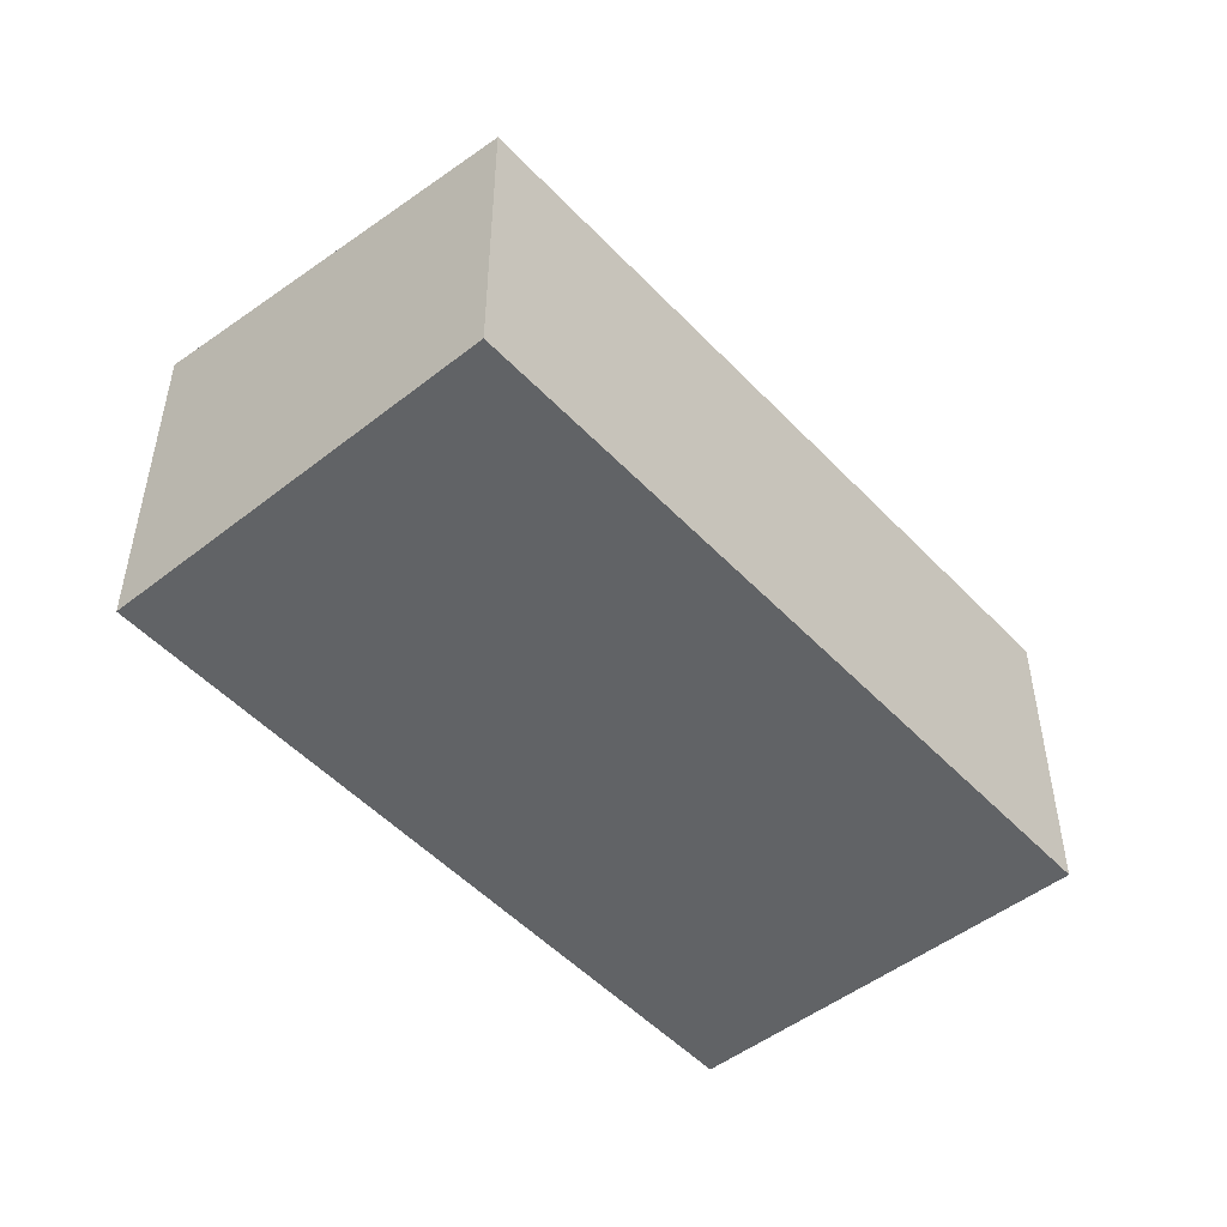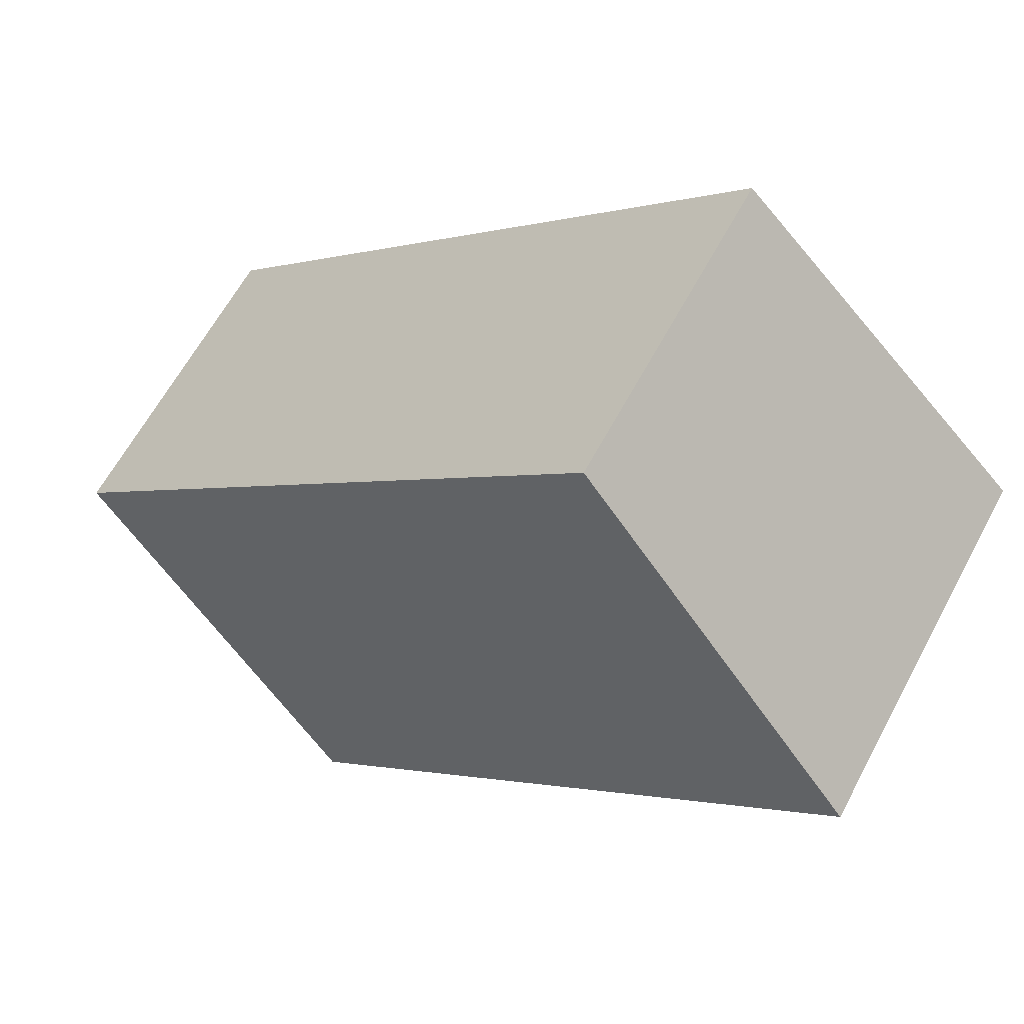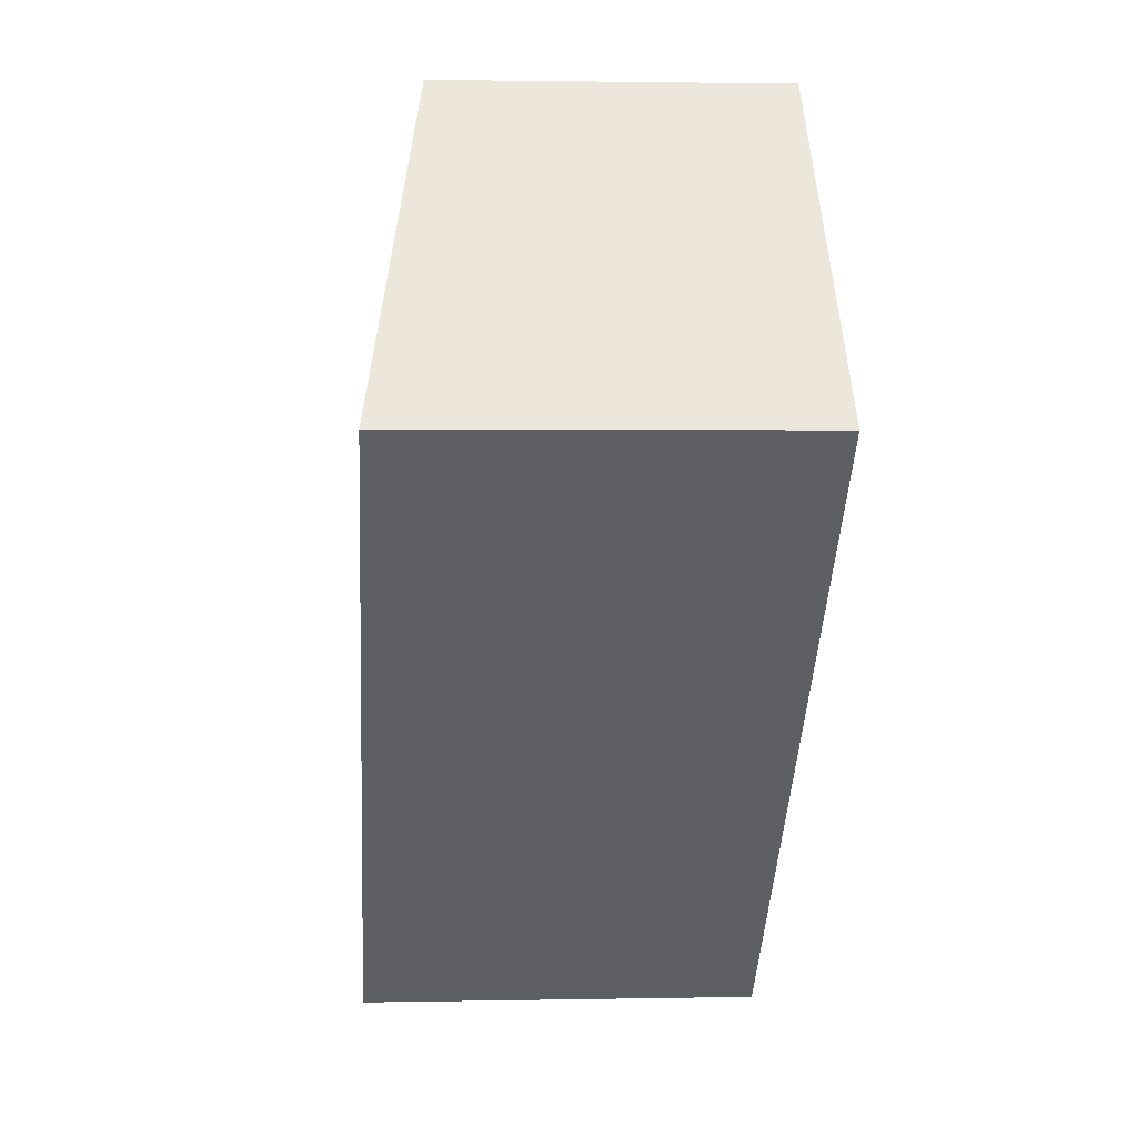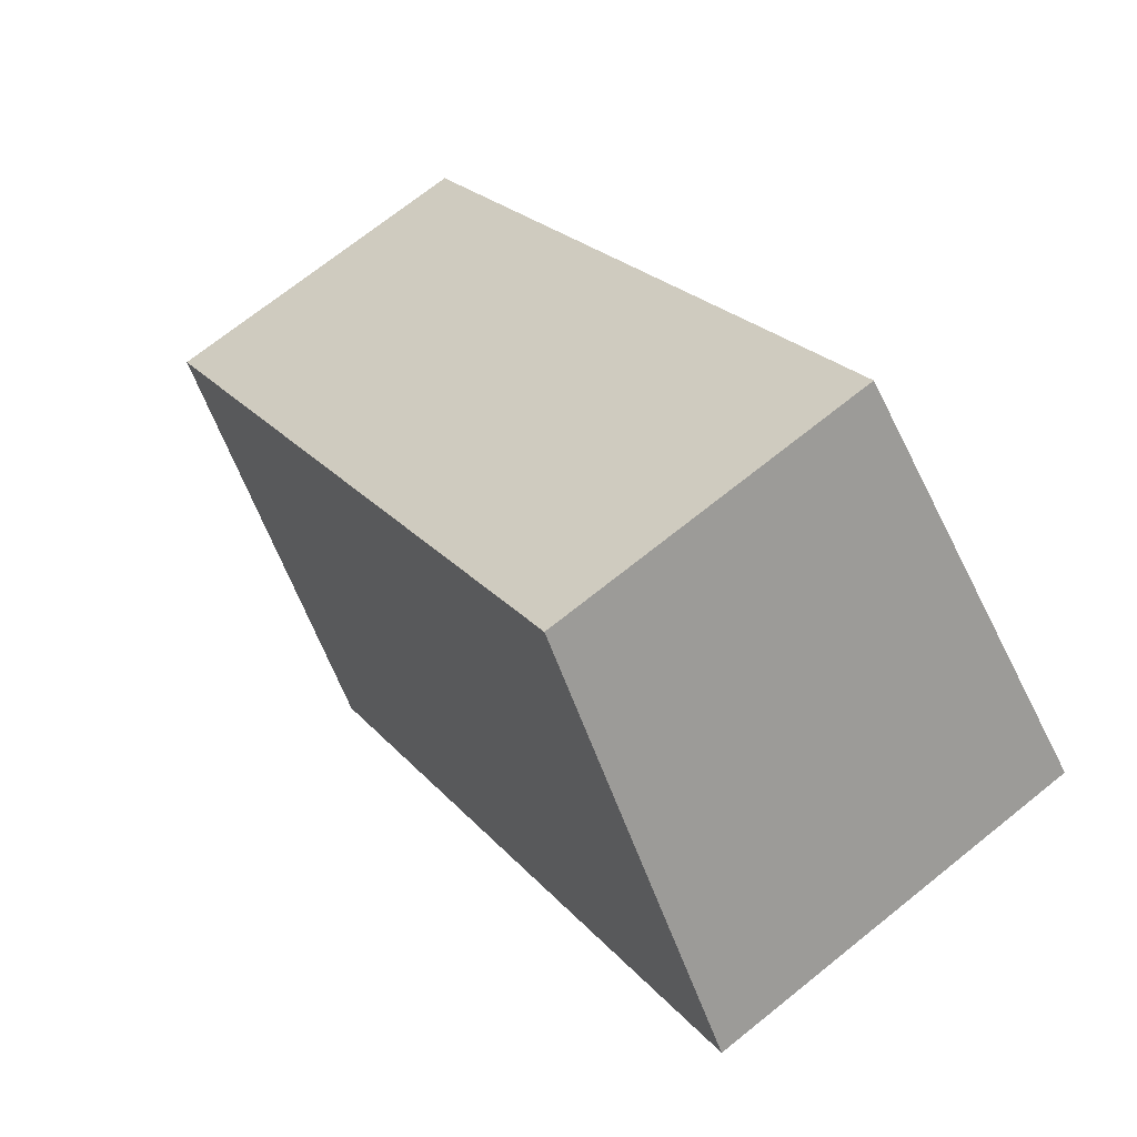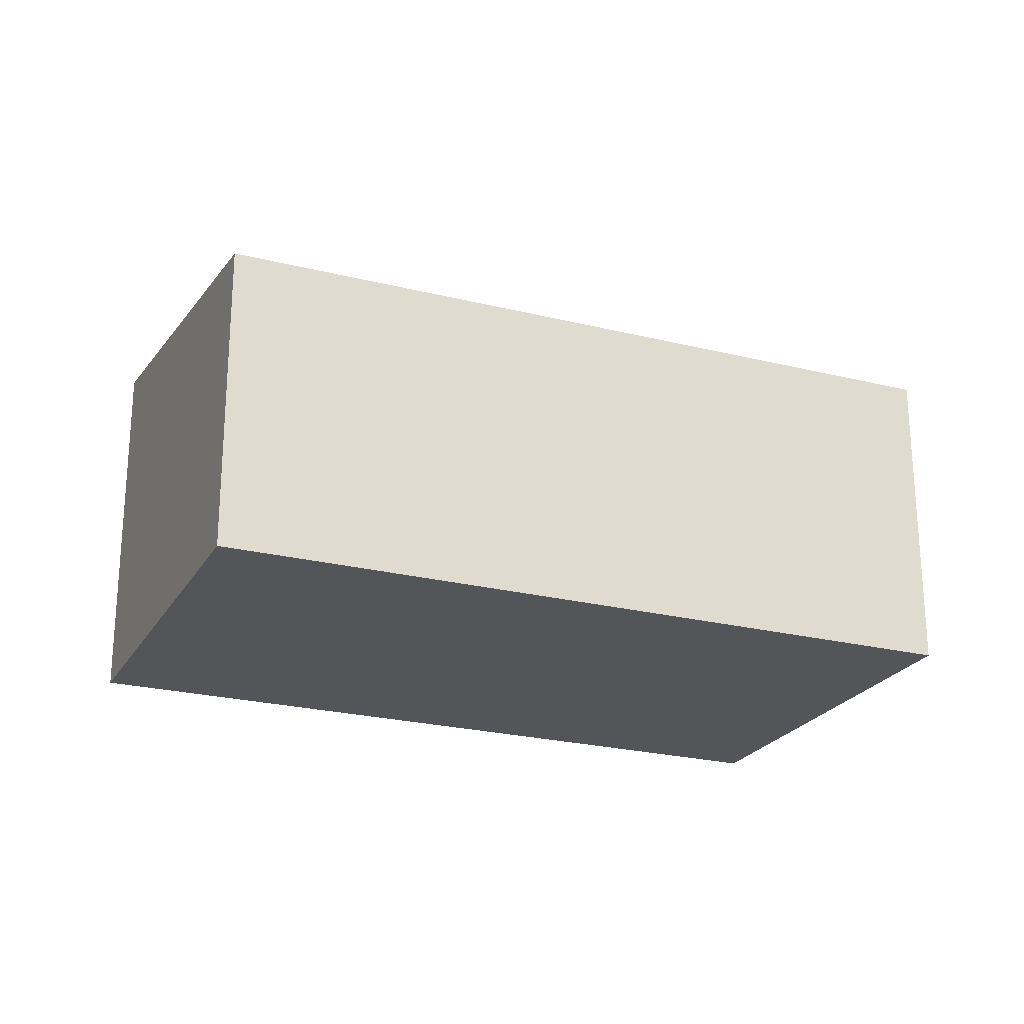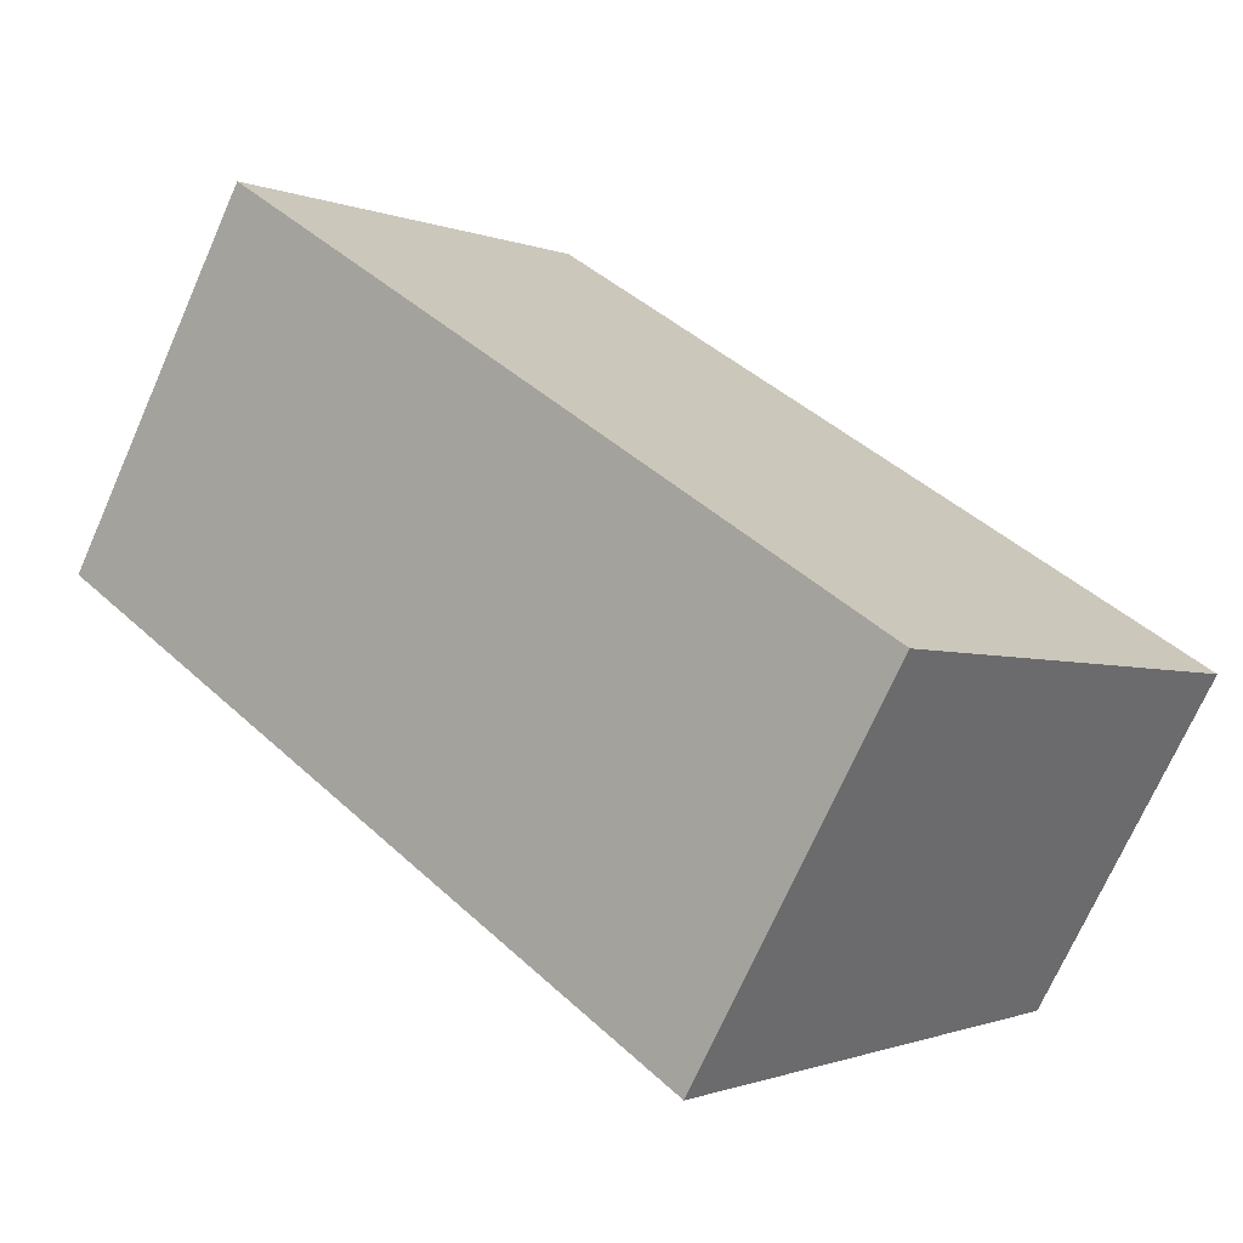
<metadata>
{"format":"obj","ext":"obj","renderer":"f3d","projection":"perspective","resolution":1024,"background":"white","views":[{"elev":-50.8,"azim":-4.9,"up":"+Y"},{"elev":62.5,"azim":-151.9,"up":"+Z"},{"elev":2.0,"azim":-94.2,"up":"+Z"},{"elev":71.4,"azim":-128.7,"up":"+Z"},{"elev":-24.0,"azim":21.1,"up":"+Y"},{"elev":-71.9,"azim":-23.9,"up":"+Z"}]}
</metadata>
<code>
v  4.955 3.288 -4.72
v  2.589 2.811 2.643
v  7.593 2.811 -2.108
v  0 3.287 2.013e-16
v  4.955 2.89e-16 -4.72
v  7.593 1.291e-16 -2.108
v  0 0 0
v  2.589 -1.618e-16 2.643
g defaultobject
f 1 2 3
f 2 1 4
f 3 5 1
f 5 3 6
f 5 4 1
f 4 5 7
f 7 2 4
f 2 7 8
f 8 3 2
f 3 8 6
f 8 5 6
f 5 8 7

</code>
